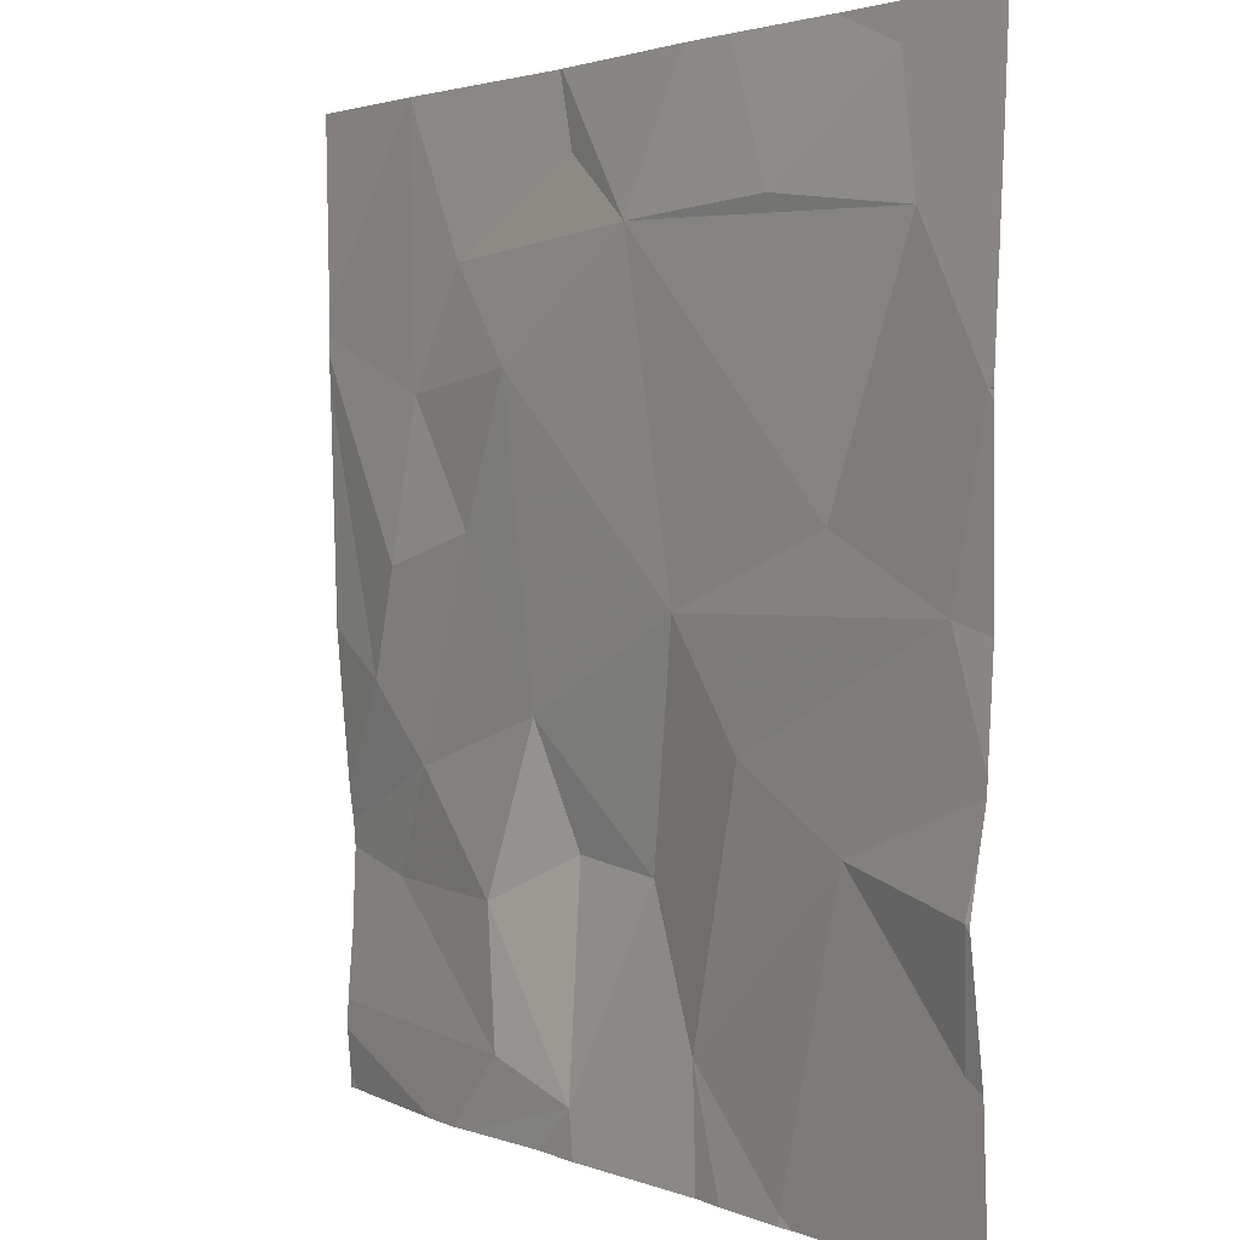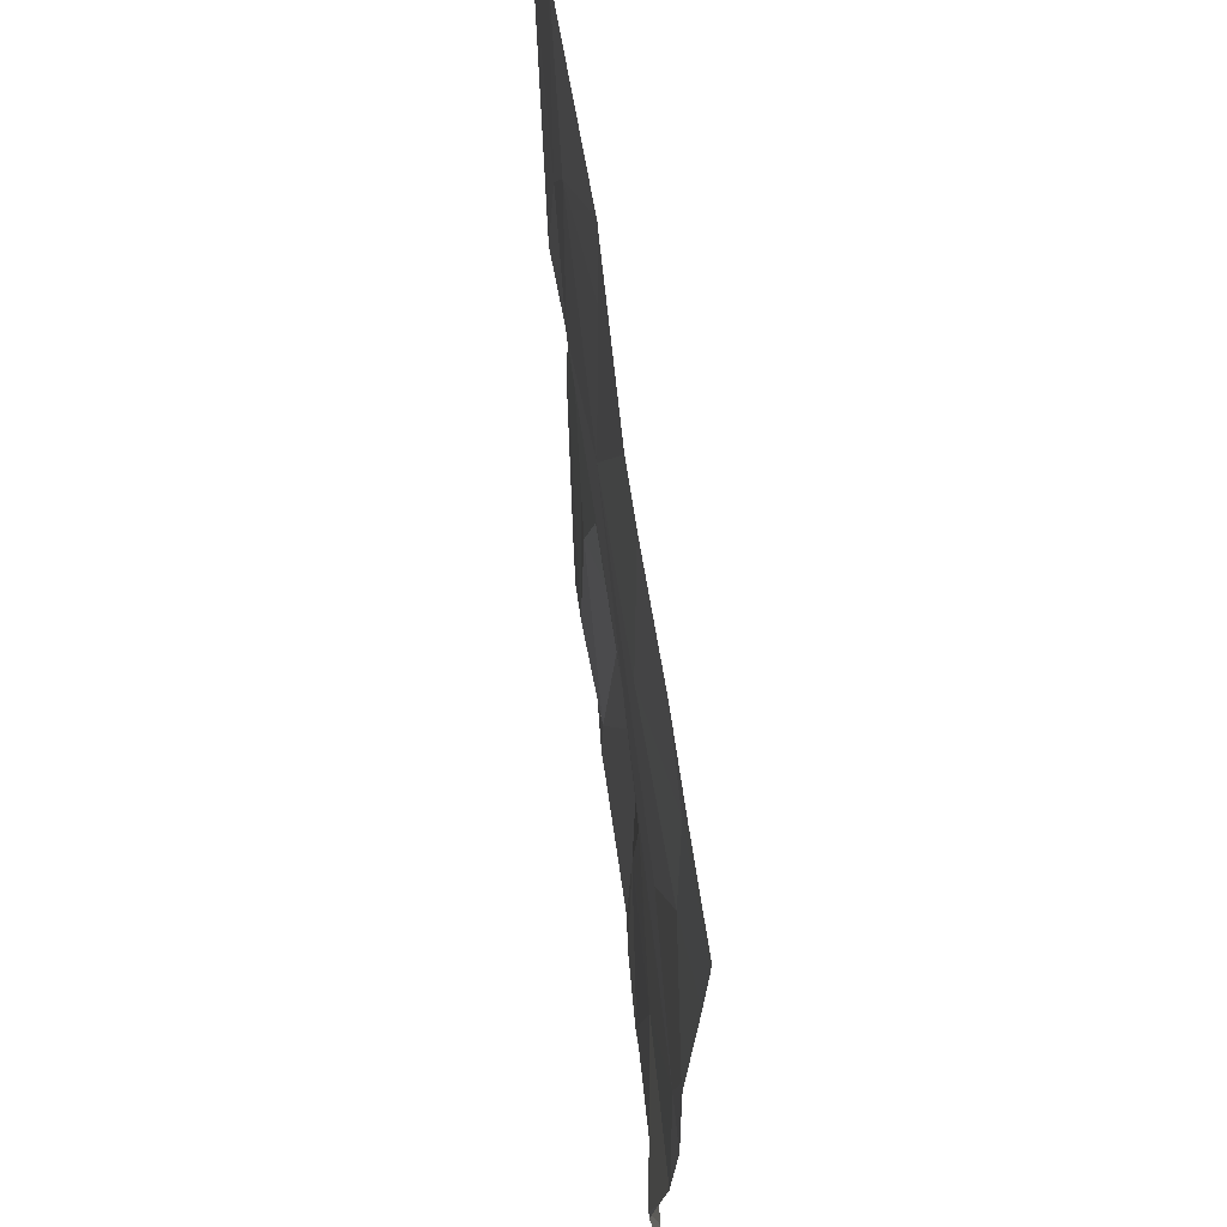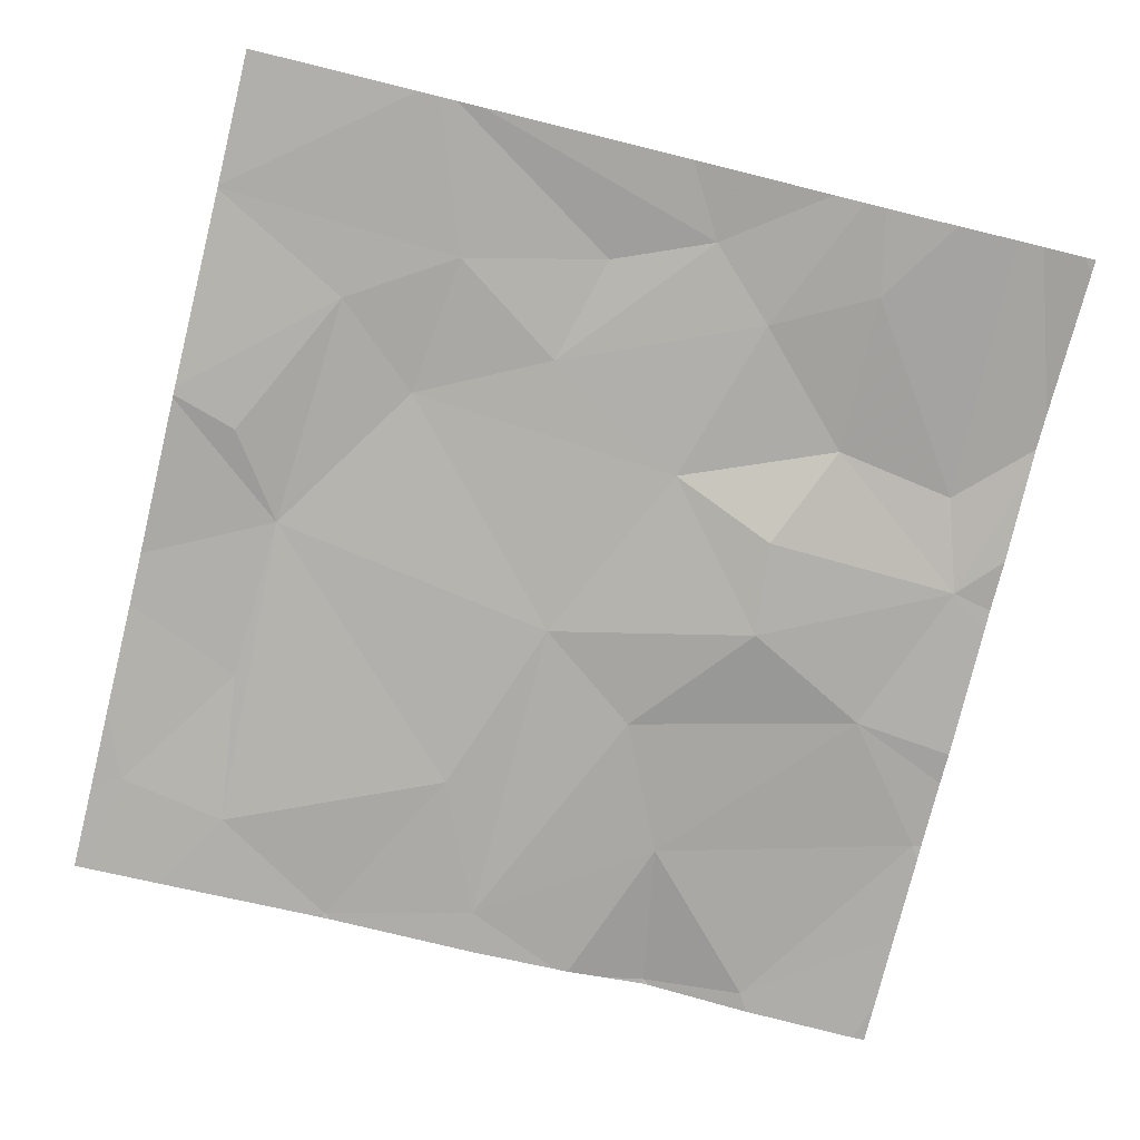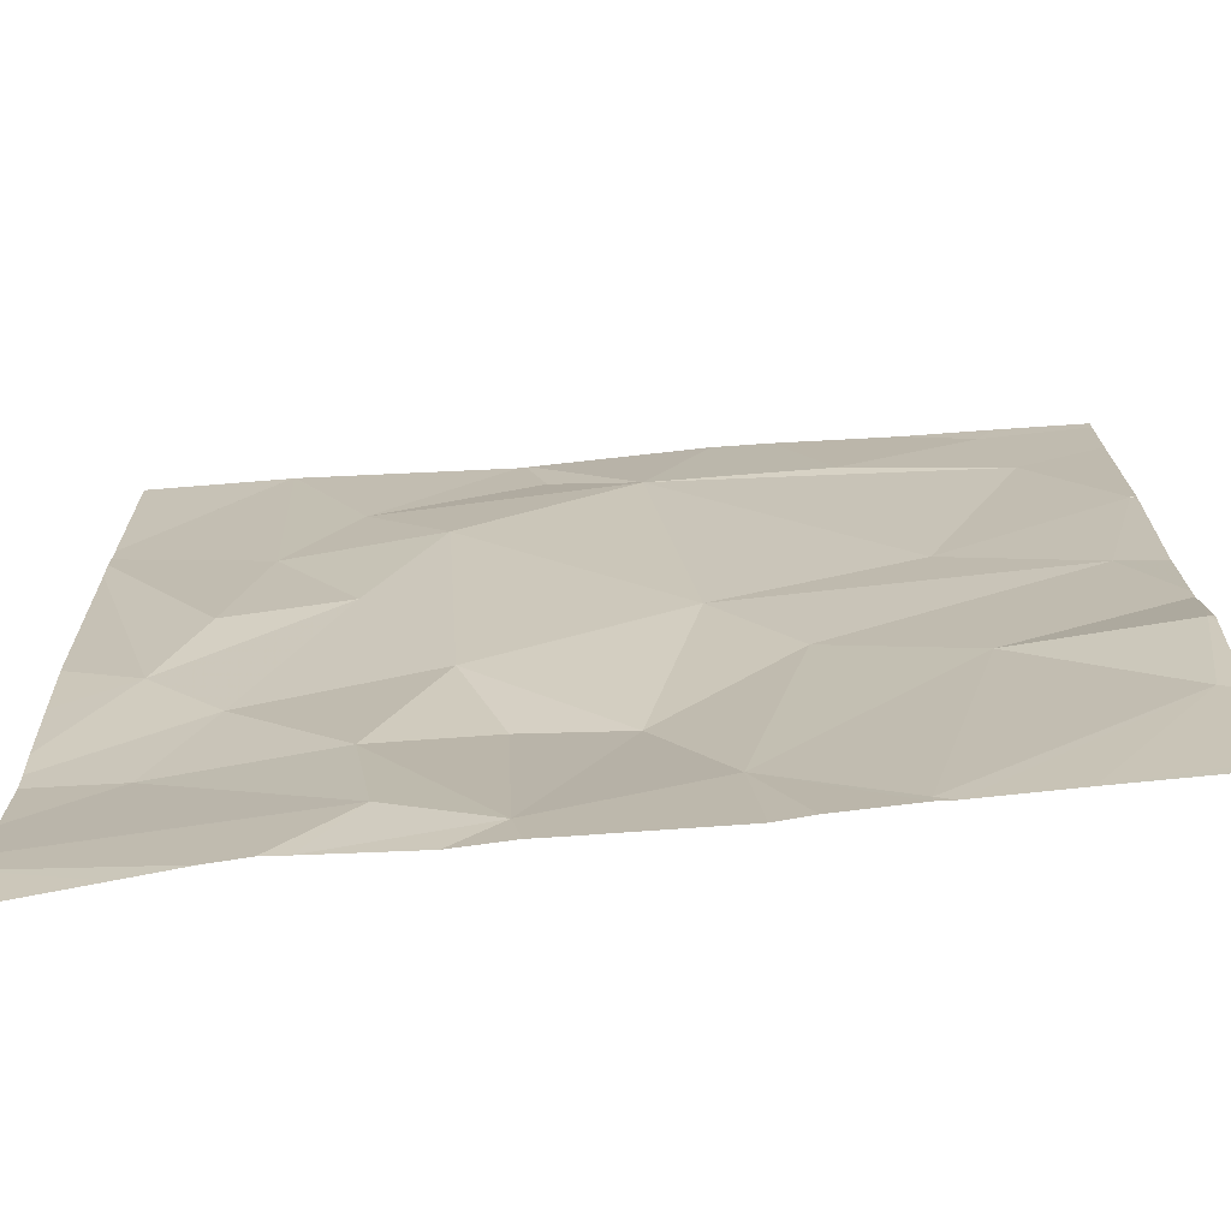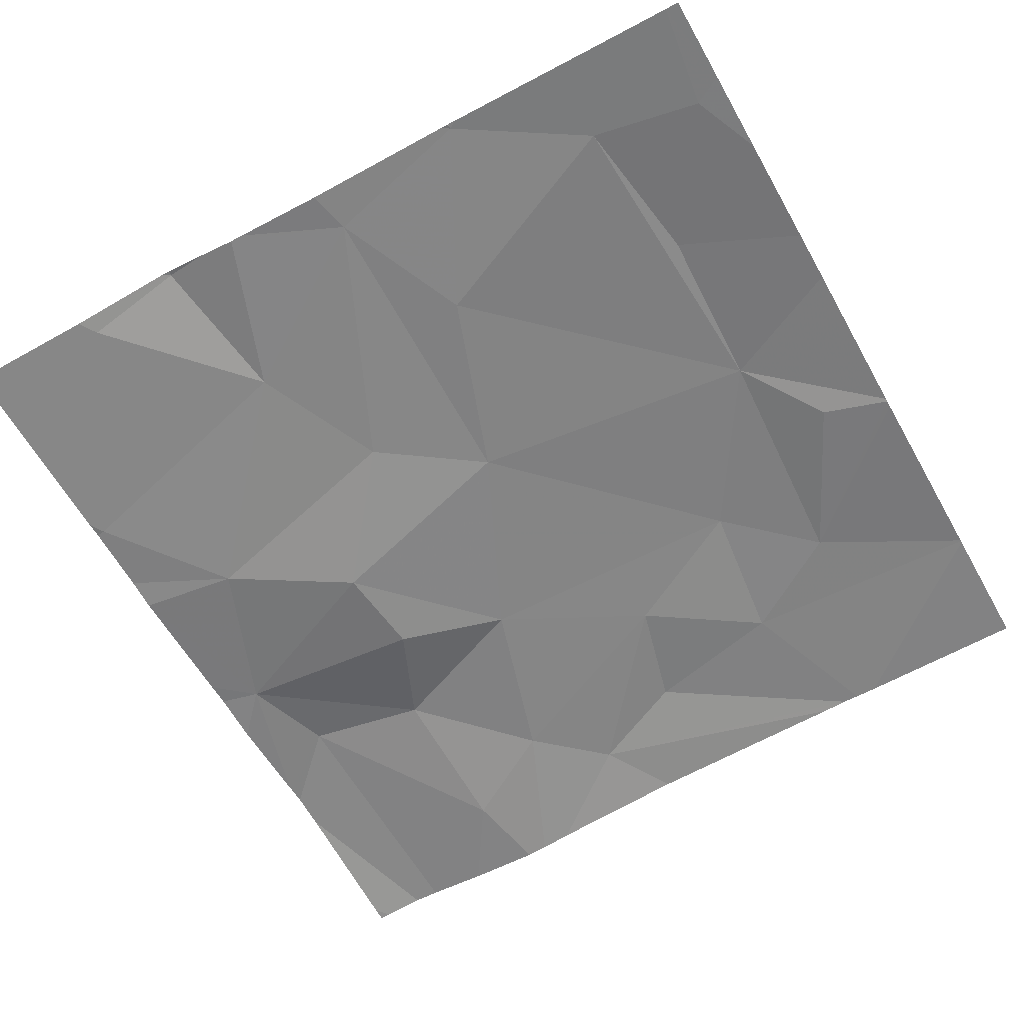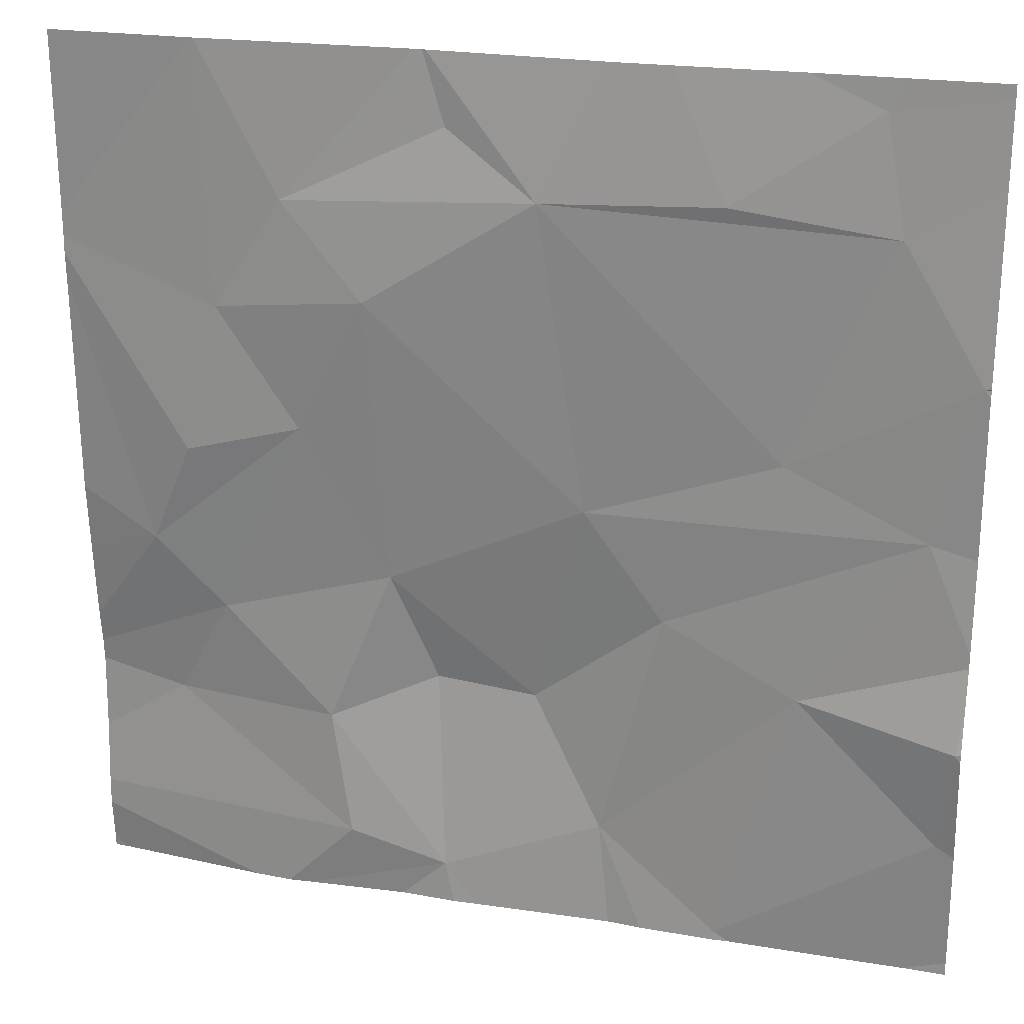
<metadata>
{"format":"obj","ext":"obj","renderer":"f3d","projection":"perspective","resolution":1024,"background":"white","views":[{"elev":2.2,"azim":55.4,"up":"+Y"},{"elev":65.2,"azim":83.7,"up":"+Y"},{"elev":-76.8,"azim":-103.7,"up":"+Z"},{"elev":-70.8,"azim":6.0,"up":"+Y"},{"elev":-61.3,"azim":119.2,"up":"+Z"},{"elev":23.4,"azim":15.7,"up":"+Y"}]}
</metadata>
<code>
v -64.42 255 483.2
v -64.79 255 483.3
v -64.49 255 483.2
v -64.14 256.9 483.2
v -63.95 256.9 483.2
v -64.26 255 483.2
v -64.1 255.6 483.2
v -63.8 255.3 483.3
v -65.36 256.9 483.3
v -64.52 255.2 483.2
v -63.77 255.5 483.3
v -63.76 256.3 483.2
v -64.89 256.9 483.2
v -65.48 255.4 483.2
v -63.76 255.2 483.3
v -65.35 255.6 483.2
v -63.76 256.3 483.2
v -63.76 256.3 483.2
v -64.86 255.1 483.2
v -65.12 255.4 483.3
v -64.89 255.5 483.2
v -64.67 255.5 483.2
v -64.4 256.9 483.2
v -65.07 255.1 483.3
v -64.91 256.9 483.2
v -65.36 256.9 483.3
v -65.18 255 483.3
v -63.77 256.3 483.2
v -64.96 255 483.2
v -64.26 255 483.3
v -64.84 255 483.3
v -64.03 255 483.2
v -63.94 256.6 483.2
v -64.16 256.1 483.2
v -63.86 255.9 483.2
v -64.56 255.9 483.2
v -64.39 255.7 483.2
v -64.66 256.6 483.3
v -64.28 256.6 483.3
v -63.99 256.8 483.2
v -64.23 255 483.2
v -64.52 256.9 483.2
v -65.34 256.3 483.3
v -65.41 256 483.3
v -65.5 255.8 483.3
v -63.76 255.5 483.3
v -63.76 255 483.2
v -64.85 256.7 483.3
v -65.16 256.1 483.3
v -65.02 256.4 483.3
v -65.19 256.5 483.3
v -64.98 255.7 483.2
v -65.67 255.5 483.2
v -65.67 255.4 483.2
v -65.67 255.3 483.2
v -64.89 256.9 483.2
v -65.67 255 483.2
v -65.67 255.1 483.2
v -65.67 255.1 483.2
v -65.67 256.4 483.3
v -65.67 256.4 483.3
v -65.67 256.5 483.3
v -65.67 255.7 483.2
v -65.67 255.9 483.3
v -65.67 256.3 483.3
v -65.67 255.6 483.2
v -63.76 255.5 483.3
v -63.76 256.3 483.2
v -63.76 256.3 483.2
v -63.76 256.7 483.2
v -63.76 256.8 483.2
v -63.76 255.7 483.3
v -63.76 255.7 483.3
v -63.76 255.6 483.3
v -63.76 255.9 483.2
v -65.23 255 483.3
v -63.76 255 483.3
v -65.63 255 483.2
v -65.67 255 483.2
v -65.44 255 483.3
v -65.31 255 483.3
v -63.85 255 483.2
v -65.36 256.9 483.3
v -65.36 256.9 483.3
v -65.67 256.9 483.3
v -63.77 256.9 483.2
v -63.76 256.9 483.2
f 85 62 84
f 8 7 6
f 47 8 32
f 84 62 83
f 8 6 41
f 30 10 1
f 10 6 7
f 11 8 15
f 14 16 53
f 70 33 69
f 69 28 68
f 20 19 21
f 3 19 2
f 19 10 22
f 58 57 80
f 20 24 19
f 83 60 9
f 27 24 76
f 24 14 55
f 58 24 59
f 16 14 20
f 20 14 24
f 78 57 79
f 26 51 25
f 77 47 82
f 76 24 58
f 28 33 34
f 28 34 35
f 34 36 35
f 36 37 35
f 7 37 10
f 38 33 39
f 33 28 69
f 39 40 4
f 40 33 70
f 33 40 39
f 35 7 72
f 5 71 86
f 72 11 74
f 44 43 60
f 11 7 8
f 38 34 33
f 38 36 34
f 27 19 24
f 35 37 7
f 38 39 23
f 22 10 37
f 25 51 56
f 12 35 75
f 62 60 83
f 29 19 27
f 68 28 17
f 45 44 61
f 53 45 66
f 56 48 13
f 48 38 13
f 43 44 49
f 43 49 50
f 22 37 36
f 51 50 38
f 52 50 49
f 45 16 49
f 20 21 52
f 50 52 36
f 38 48 51
f 16 20 52
f 22 52 21
f 51 48 56
f 49 16 52
f 36 38 50
f 36 52 22
f 44 45 49
f 43 50 51
f 9 51 26
f 22 21 19
f 67 11 46
f 53 16 45
f 54 14 53
f 12 28 35
f 55 14 54
f 31 19 29
f 13 38 42
f 18 28 12
f 2 19 31
f 76 58 81
f 59 24 55
f 9 43 51
f 17 28 18
f 60 43 9
f 61 44 60
f 3 10 19
f 46 11 15
f 63 45 64
f 1 10 3
f 64 45 65
f 15 8 47
f 65 45 61
f 66 45 63
f 42 38 23
f 32 8 41
f 71 40 70
f 5 40 71
f 72 7 11
f 73 35 72
f 41 6 30
f 30 6 10
f 74 11 67
f 75 35 73
f 23 39 4
f 80 57 78
f 4 40 5
f 81 58 80
f 82 47 32
f 86 71 87

</code>
